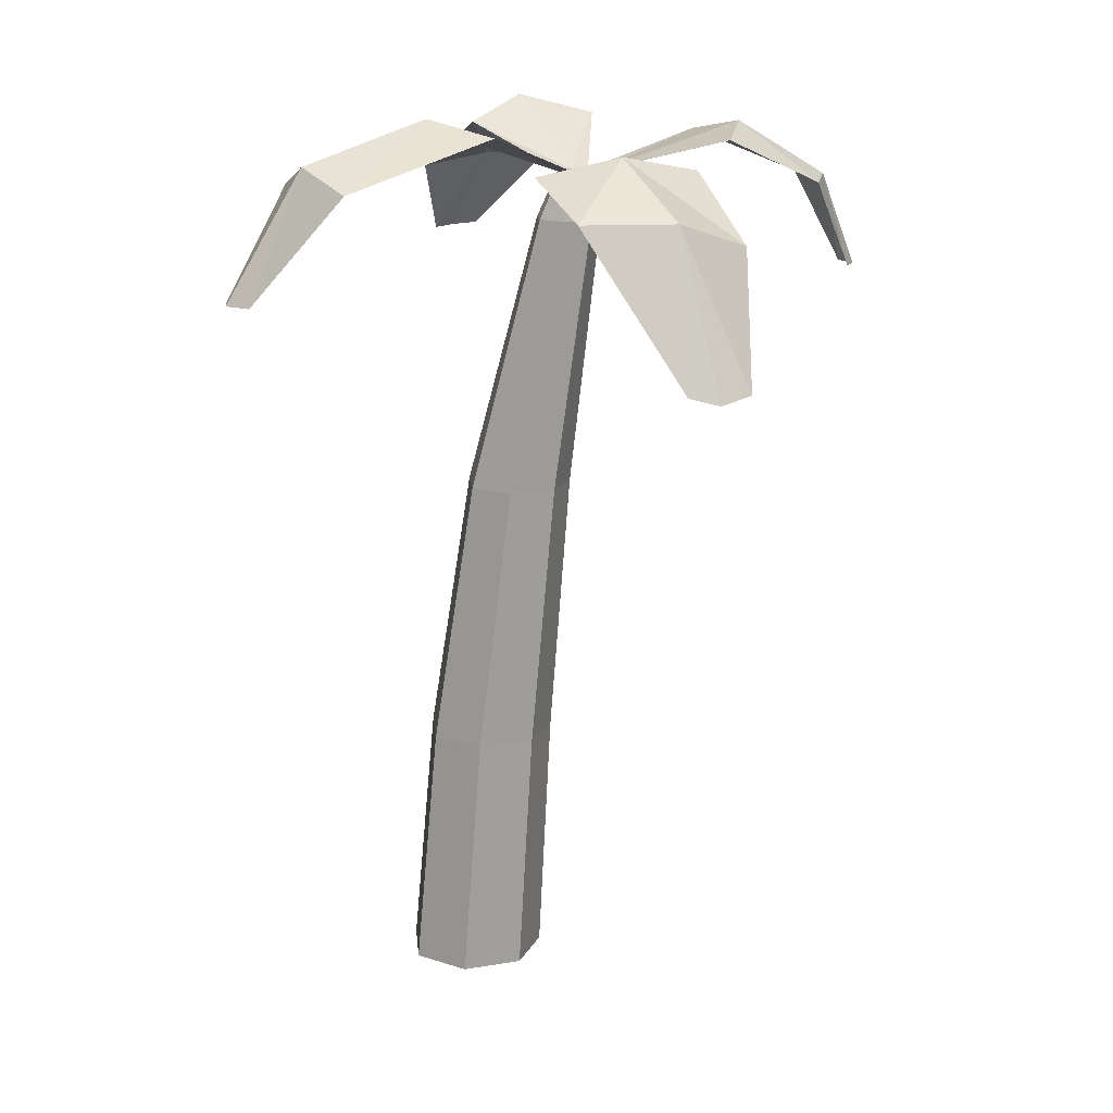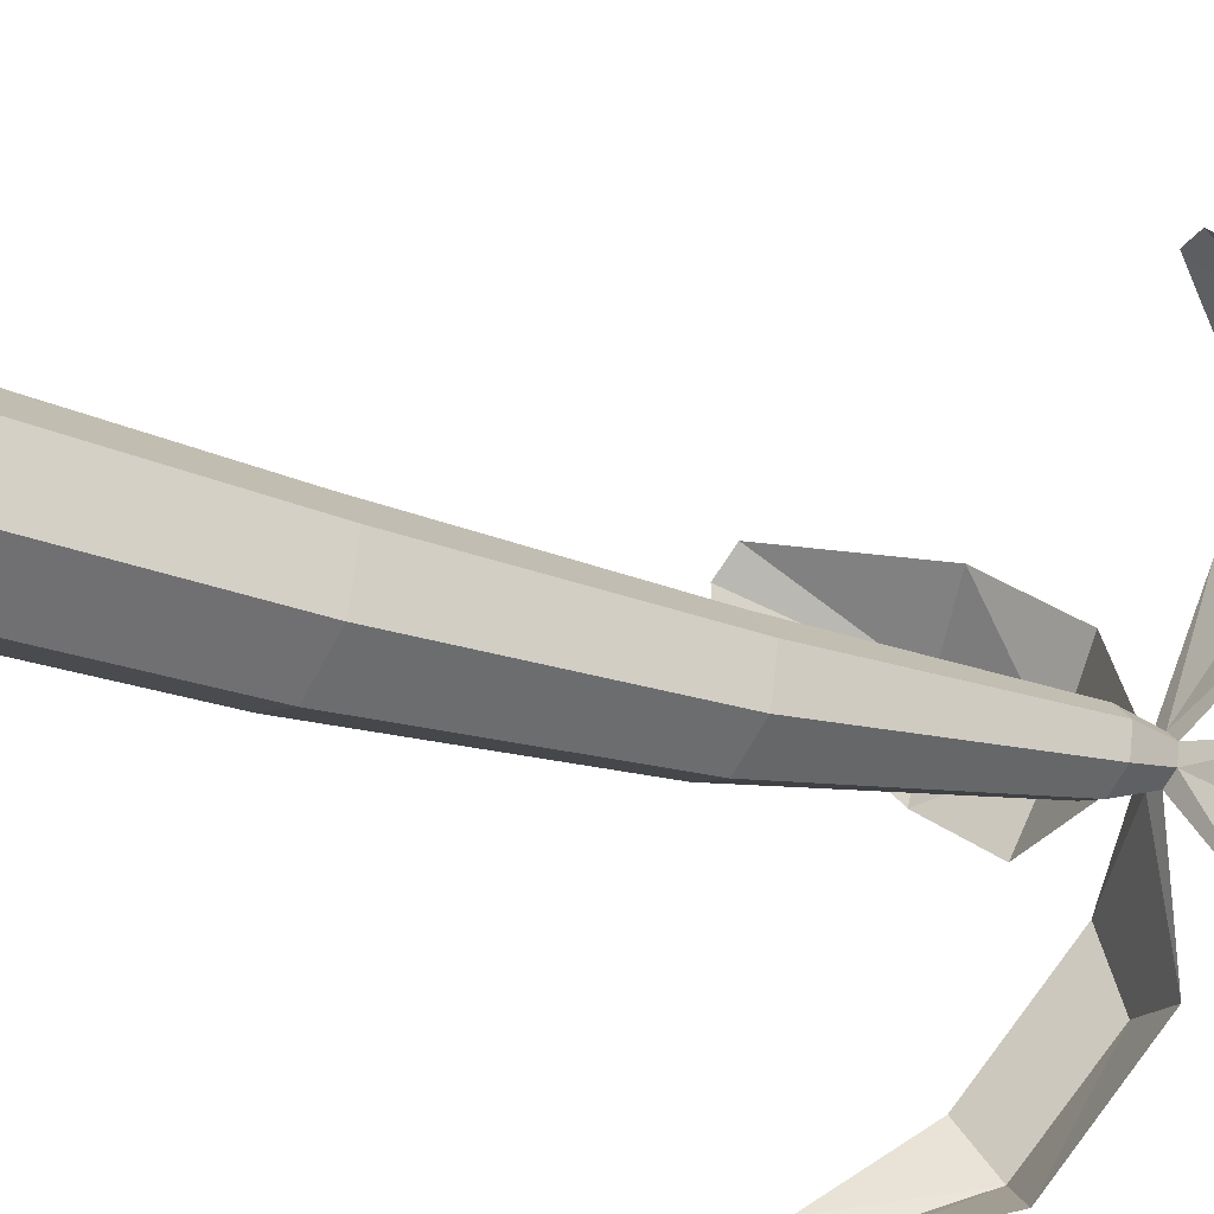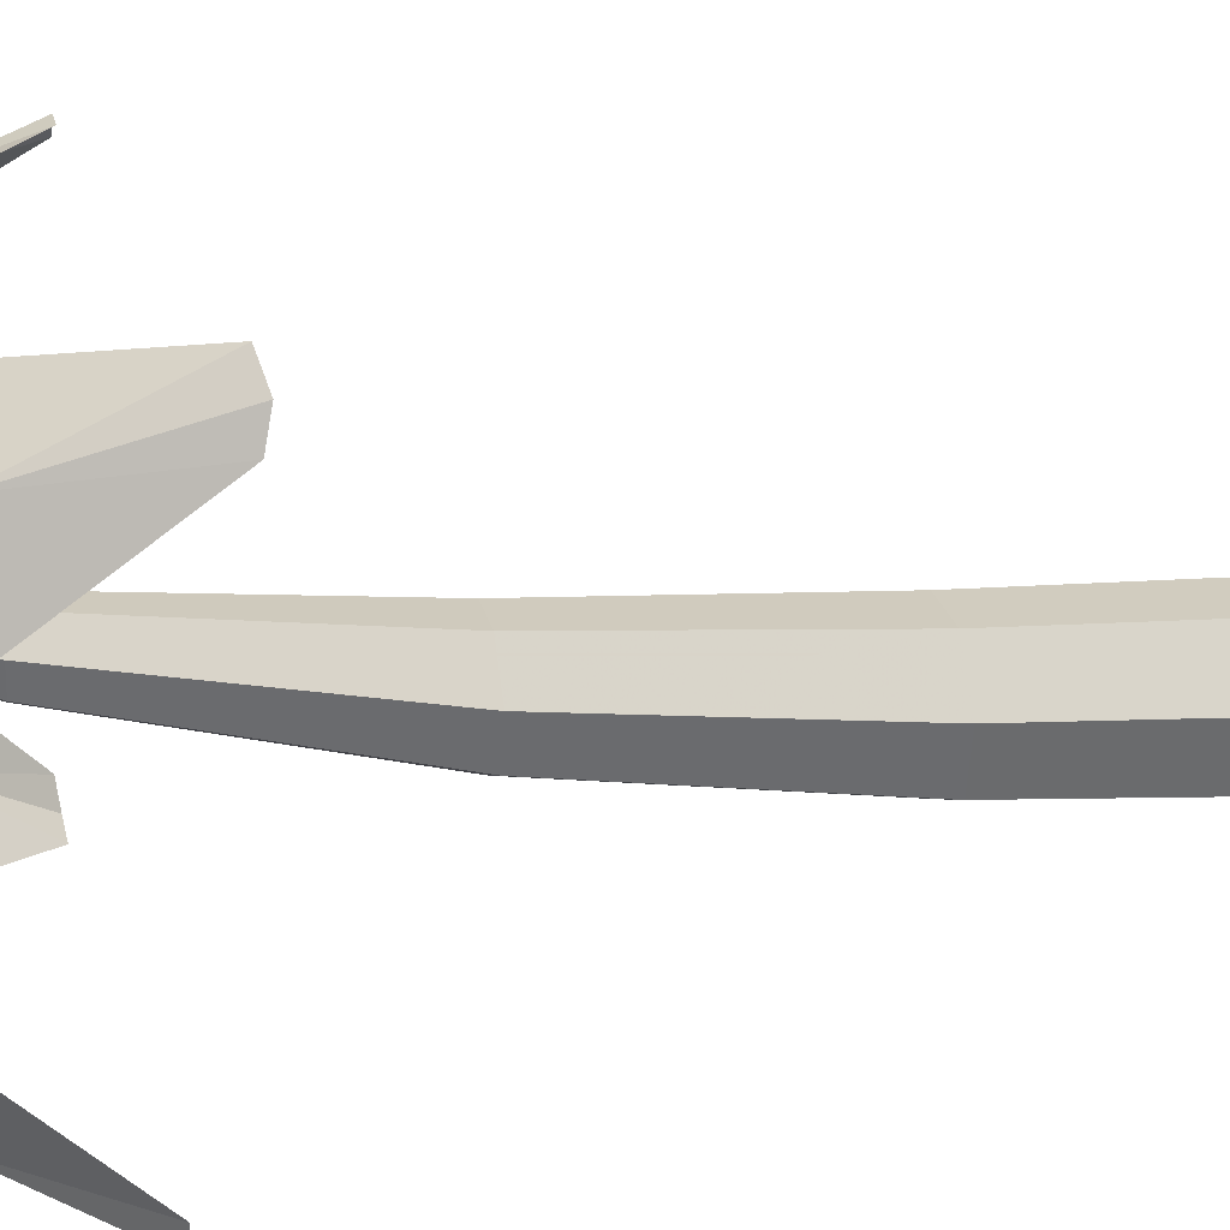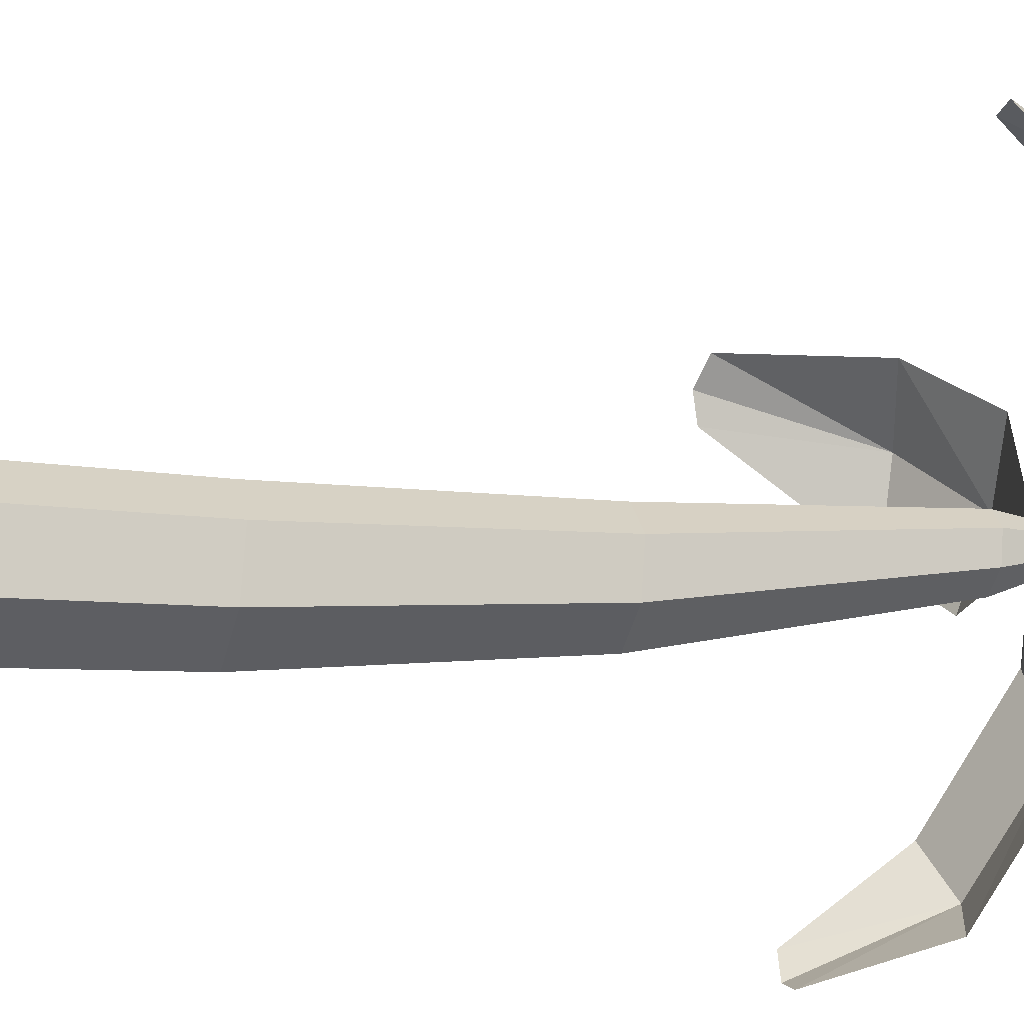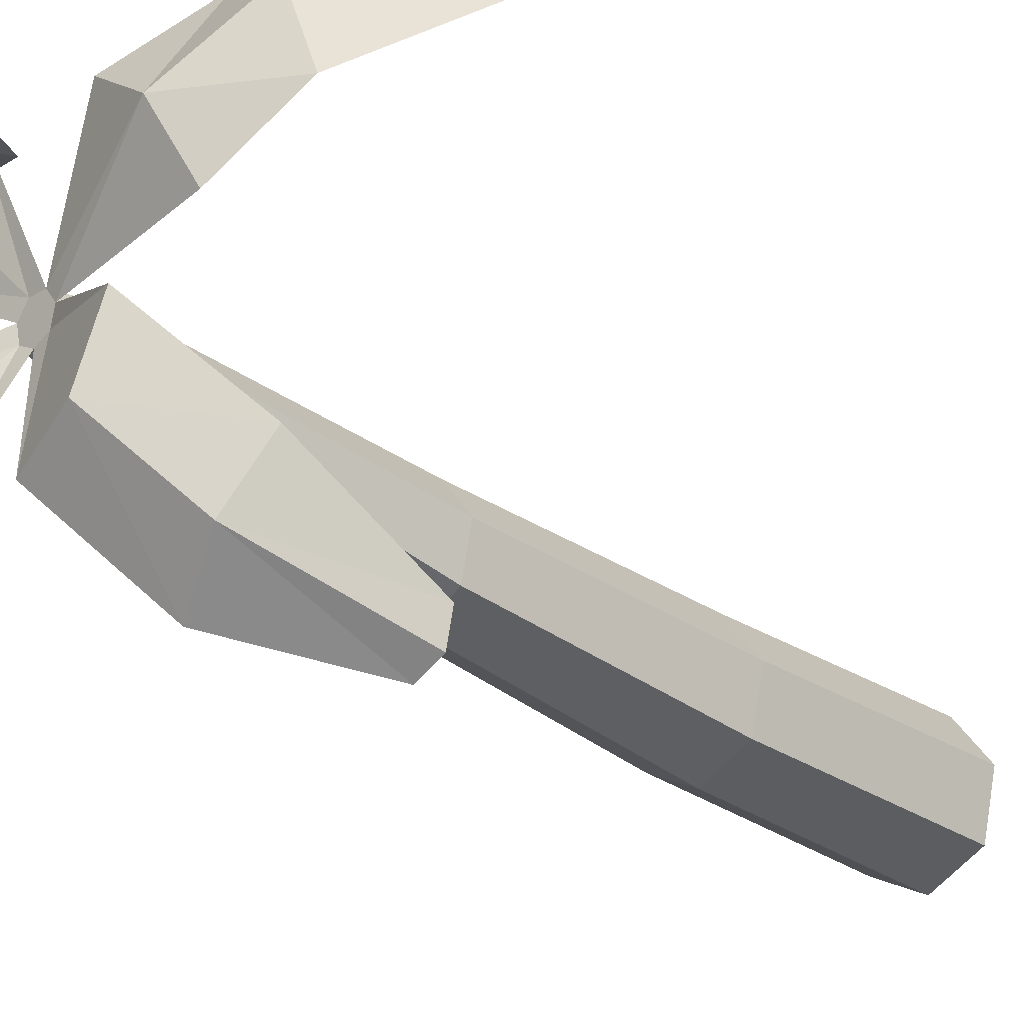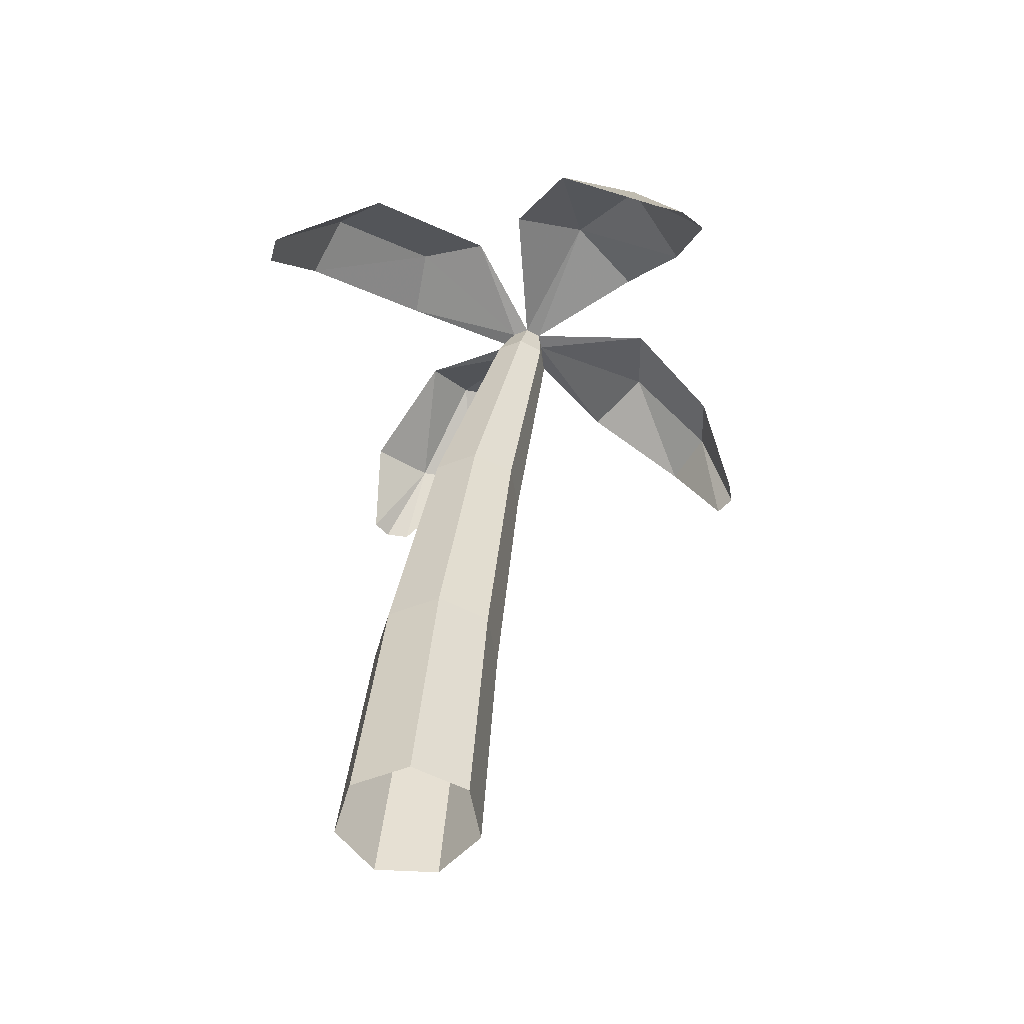
<metadata>
{"format":"obj","ext":"obj","renderer":"f3d","projection":"perspective","resolution":1024,"background":"white","views":[{"elev":16.1,"azim":-70.1,"up":"+Y"},{"elev":-34.9,"azim":58.5,"up":"+Z"},{"elev":24.1,"azim":-102.7,"up":"+Z"},{"elev":-24.5,"azim":72.7,"up":"+Z"},{"elev":-23.3,"azim":-134.4,"up":"+Z"},{"elev":-54.6,"azim":-80.4,"up":"+Y"}]}
</metadata>
<code>
o Circle
v 0 0 -0.7948
v -0.6214 0 -0.4956
v -0.7749 0 0.1769
v -0.3449 0 0.7161
v 0.3449 0 0.7161
v 0.7749 0 0.1769
v 0.6214 0 -0.4956
v 0 2.85 -0.5162
v -0.5723 2.85 -0.2406
v -0.7137 2.85 0.3787
v -0.3176 2.85 0.8754
v 0.3176 2.85 0.8754
v 0.7137 2.85 0.3787
v 0.5723 2.85 -0.2406
v 0 5.904 -0.005759
v -0.47 5.904 0.2206
v -0.5861 5.904 0.7291
v -0.2608 5.904 1.137
v 0.2608 5.904 1.137
v 0.5861 5.904 0.7291
v 0.47 5.904 0.2206
v 0 9.477 1.085
v -0.1753 9.477 1.17
v -0.2186 9.477 1.359
v -0.09729 9.477 1.512
v 0.09729 9.477 1.512
v 0.2186 9.477 1.359
v 0.1753 9.477 1.17
v -0.6852 9.604 2.884
v -1.503 9.797 2.325
v -1.907 9.604 1.522
v -0.541 9.932 -0.2007
v -1.295 10.1 0.07443
v -1.419 9.932 0.8997
v -1.686 9.414 -1.397
v -2.252 9.656 -0.9244
v -2.564 9.414 -0.2963
v -2.534 8.256 -1.704
v -2.821 8.256 -1.566
v -2.892 8.256 -1.255
v 0.4952 9.928 -0.1222
v 1.268 10.01 1.043
v 1.068 10.21 0.2254
v 1.362 9.318 -1.091
v 2.184 9.453 0.1468
v 1.931 9.436 -0.5407
v 2.077 8.49 -1.264
v 2.403 8.534 -0.8745
v 2.297 8.507 -1.133
v -1.325 8.93 3.602
v -2.224 9.242 3.156
v -2.609 9.236 2.237
v -2.392 7.624 3.976
v -2.688 7.557 3.744
v -2.79 7.634 3.441
v 0.3864 9.823 2.933
v 1.21 9.973 2.802
v 1.714 9.823 2.109
v 1.355 9.298 3.697
v 1.983 9.336 3.601
v 2.52 9.298 3.136
v 2.091 8.272 3.903
v 2.355 8.272 3.903
v 2.519 8.272 3.697
v 0.2864 8.962 0.9783
v 0 8.962 0.8404
v 0.3572 8.962 1.288
v 0.159 8.962 1.537
v -0.159 8.962 1.537
v -0.3572 8.962 1.288
v -0.2864 8.962 0.9783
f 7 1 8
f 6 7 14
f 5 6 13
f 5 12 11
f 4 11 10
f 3 10 9
f 2 9 8
f 14 8 15
f 13 14 21
f 12 13 20
f 12 19 18
f 11 18 17
f 10 17 16
f 9 16 15
f 65 66 22
f 67 65 28
f 68 67 27
f 68 26 25
f 69 25 24
f 70 24 23
f 71 23 22
f 24 26 28
f 24 31 30
f 23 33 34
f 30 29 25
f 30 51 50
f 23 22 32
f 33 32 35
f 33 36 37
f 36 35 38
f 36 39 40
f 28 43 41
f 28 27 42
f 41 43 46
f 43 42 45
f 46 49 47
f 46 45 48
f 52 51 30
f 51 54 53
f 55 54 51
f 26 57 58
f 26 25 56
f 57 60 61
f 57 56 59
f 60 63 64
f 60 59 62
f 16 71 66
f 17 70 71
f 18 69 70
f 19 68 69
f 19 20 67
f 20 21 65
f 21 15 66
f 14 7 8
f 13 6 14
f 12 5 13
f 4 5 11
f 3 4 10
f 2 3 9
f 1 2 8
f 21 14 15
f 20 13 21
f 19 12 20
f 11 12 18
f 10 11 17
f 9 10 16
f 8 9 15
f 28 65 22
f 27 67 28
f 26 68 27
f 69 68 25
f 70 69 24
f 71 70 23
f 66 71 22
f 24 22 23
f 26 27 28
f 24 25 26
f 28 22 24
f 25 24 30
f 24 23 34
f 29 30 50
f 33 23 32
f 36 33 35
f 34 33 37
f 39 36 38
f 37 36 40
f 22 28 41
f 43 28 42
f 44 41 46
f 46 43 45
f 44 46 47
f 49 46 48
f 31 52 30
f 50 51 53
f 52 55 51
f 27 26 58
f 57 26 56
f 58 57 61
f 60 57 59
f 61 60 64
f 63 60 62
f 15 16 66
f 16 17 71
f 17 18 70
f 18 19 69
f 68 19 67
f 67 20 65
f 65 21 66

</code>
